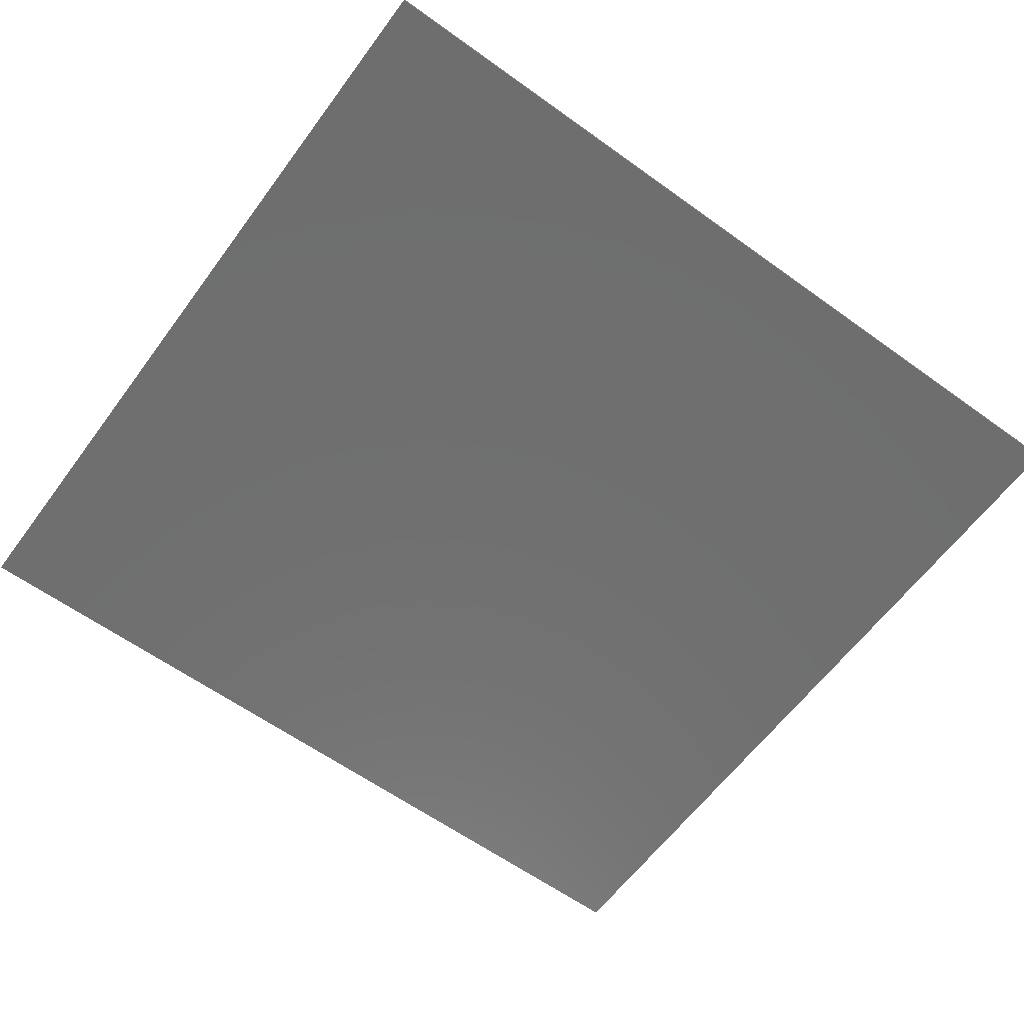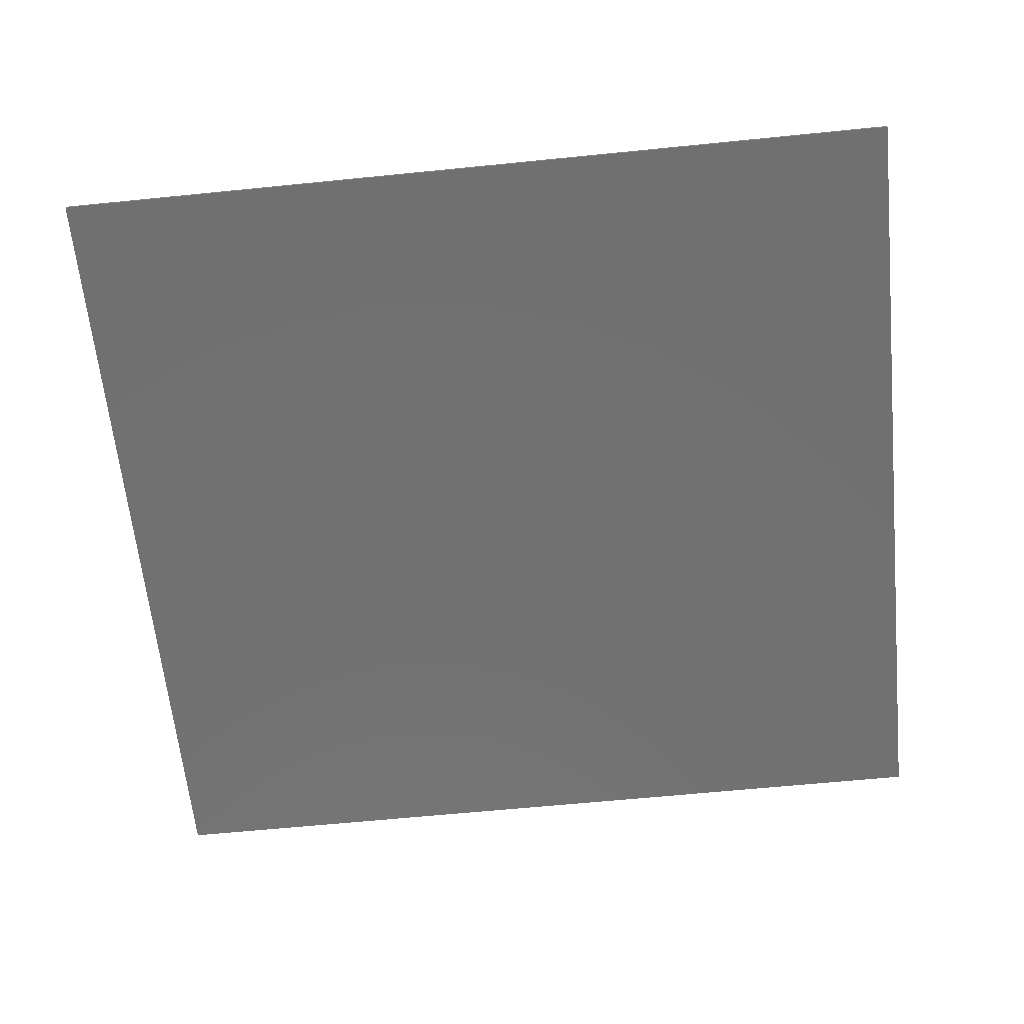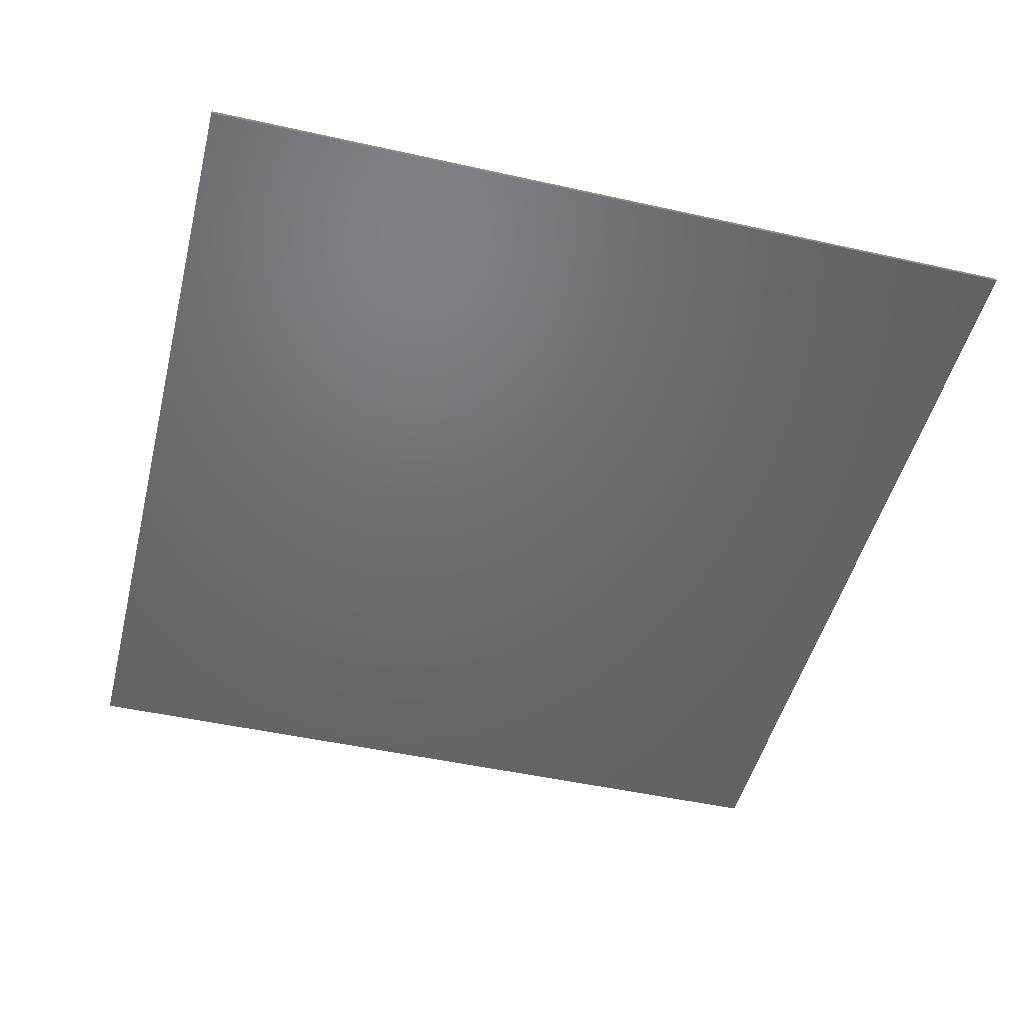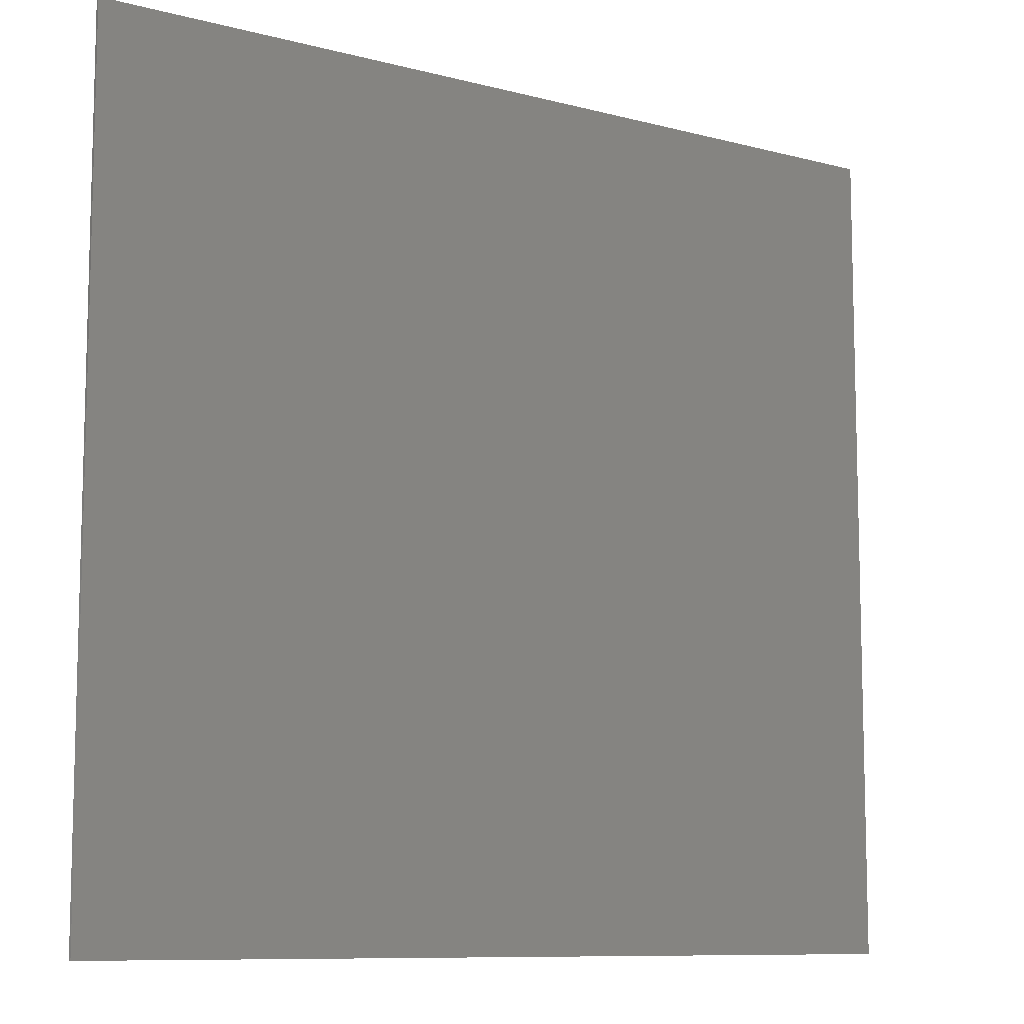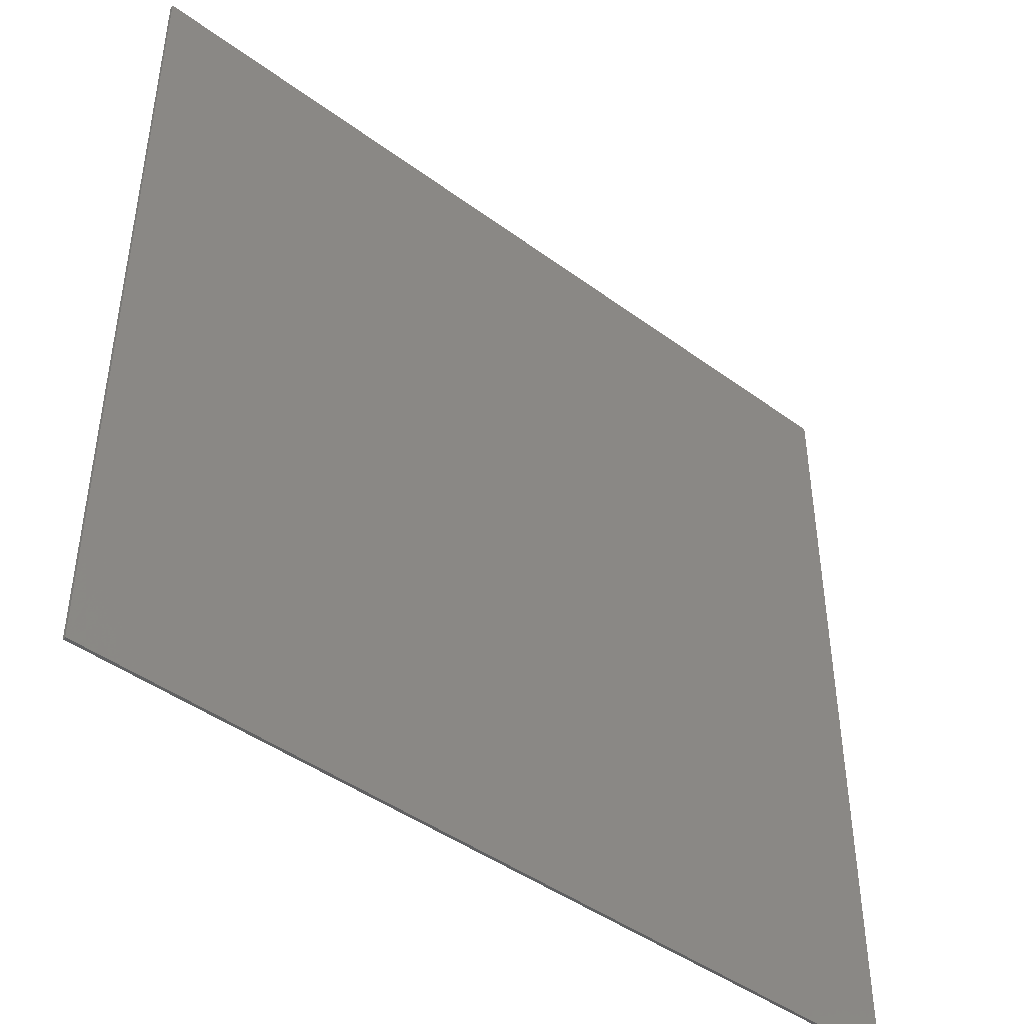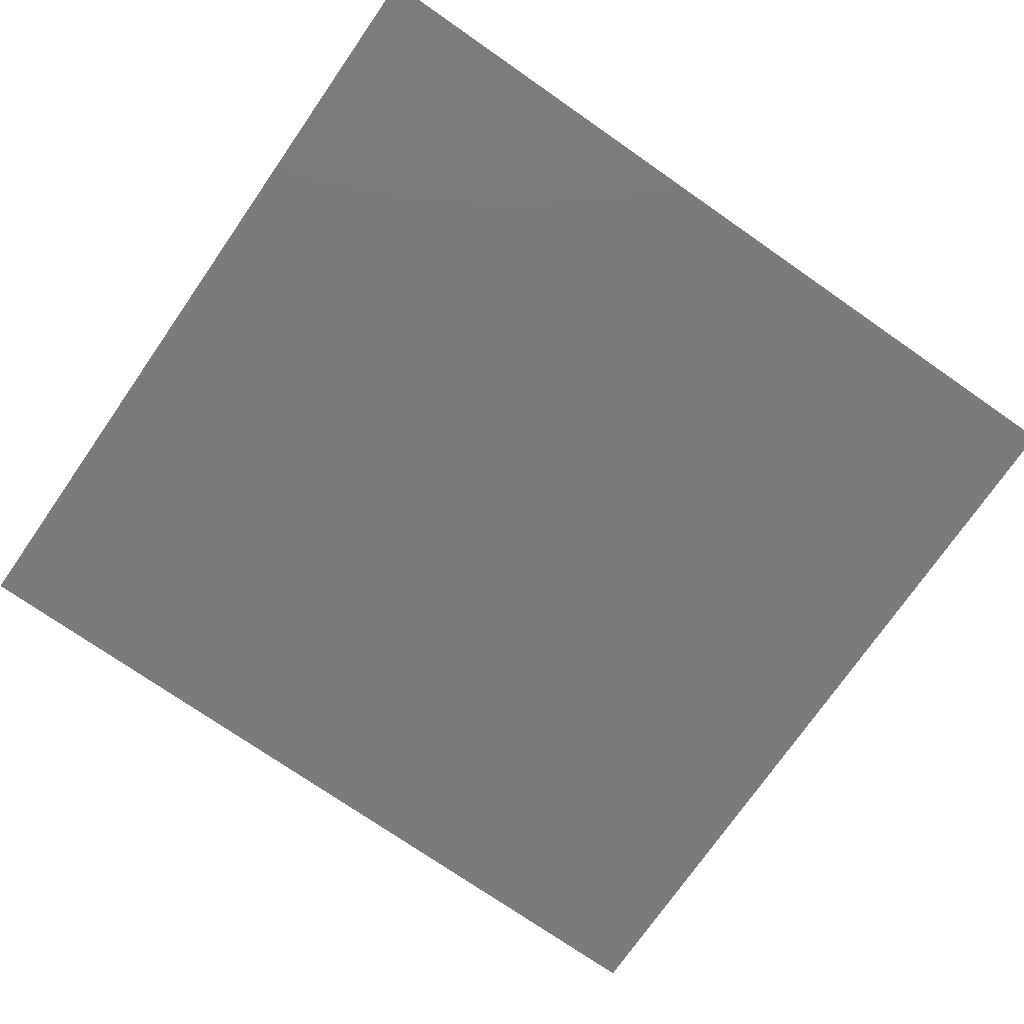
<metadata>
{"format":"stl","ext":"stl","renderer":"f3d","projection":"perspective","resolution":1024,"background":"white","views":[{"elev":-61.0,"azim":-36.3,"up":"+Y"},{"elev":-62.9,"azim":5.8,"up":"+Y"},{"elev":-48.3,"azim":76.0,"up":"+Y"},{"elev":-9.5,"azim":145.4,"up":"+Z"},{"elev":-44.6,"azim":-40.6,"up":"+Z"},{"elev":-74.4,"azim":145.2,"up":"+Y"}]}
</metadata>
<code>
# stl→obj: 181 verts, 358 faces
v -1.28 -0.01 -1.2
v -1.28 -0.01 -0.96
v -1.38 -0.01 -1.3
v -1.38 -0.01 1.3
v -1.28 -0.01 0.96
v -1.28 -0.01 1.2
v 1.28 -0.01 1.2
v 1.28 -0.01 0.96
v 1.38 -0.01 1.3
v 1.38 -0.01 -1.3
v 1.28 -0.01 -0.96
v 1.28 -0.01 -1.2
v 1.04 -0.01 1.2
v -1.04 -0.01 1.2
v -1.04 -0.01 -1.2
v 1.04 -0.01 -1.2
v 1.132 -0.01 1.182
v 1.21 -0.01 1.13
v 1.262 -0.01 1.052
v 1.262 -0.01 -1.052
v 1.21 -0.01 -1.13
v 1.132 -0.01 -1.182
v -1.132 -0.01 -1.182
v -1.21 -0.01 -1.13
v -1.262 -0.01 -1.052
v -1.262 -0.01 1.052
v -1.21 -0.01 1.13
v -1.132 -0.01 1.182
v 1.38 0 1.3
v 1.38 0 -1.3
v -1.38 0 -1.3
v -1.38 0 1.3
v -1.043 -0.01 0.756
v -1.04 -0.01 0.96
v 1.04 -0.01 0.96
v 1.043 -0.01 0.756
v 1.043 -0.01 -0.756
v 1.04 -0.01 -0.96
v -1.04 -0.01 -0.96
v -1.043 -0.01 -0.756
v 0 -0.01 -0.6628
v -0.8442 -0.01 -0.6628
v 0.9408 -0.01 0.3259
v 0.9408 -0.01 0.4746
v 0.9408 -0.01 0.6628
v 0.9408 -0.01 -0.6132
v 0.8442 -0.01 -0.6628
v 0.03024 -0.01 -0.3536
v 0.3234 -0.01 -0.2377
v 0.4032 -0.01 -0.1655
v 0.11 -0.01 -0.4318
v -0.9408 -0.01 0.3259
v -0.9408 -0.01 0.4746
v -0.9408 -0.01 0.6628
v -0.9408 -0.01 -0.6132
v -0.3234 -0.01 -0.2377
v -0.03024 -0.01 -0.3536
v -0.4032 -0.01 -0.1655
v 0.3352 -0.01 0.4418
v 0.3847 -0.01 0.436
v 0.3402 -0.01 0.4973
v 0.6115 -0.01 0.3923
v 0.6451 -0.01 0.3587
v 0.6611 -0.01 0.42
v 0.3679 -0.01 0.06048
v 0.4015 -0.01 0.1546
v 0.3293 -0.01 0.09408
v -0.1411 -0.01 0.1109
v -0.08064 -0.01 0.02772
v -0.05796 -0.01 0.0714
v -0.2965 -0.01 0.1495
v -0.2184 -0.01 0.1604
v -0.2965 -0.01 0.1932
v -0.4066 -0.01 0.1655
v -0.4183 -0.01 0.105
v -0.3847 -0.01 0.1378
v 0.3788 -0.01 0.1823
v 0.357 -0.01 0.215
v -0.05796 -0.01 0.4141
v -0.021 -0.01 0.2814
v -0.021 -0.01 0.4326
v -0.00252 -0.01 0.4746
v 0.2814 -0.01 0.1302
v 0.2411 -0.01 0.05544
v 0.03612 -0.01 0.03864
v -0.021 -0.01 0.1302
v -0.11 -0.01 -0.4318
v -0.1798 -0.01 0.63
v -0.08064 -0.01 0.5687
v -0.07476 -0.01 0.4746
v -0.0252 -0.01 0.5141
v 0.06888 -0.01 0.5578
v 0.1579 -0.01 0.5636
v 0.252 -0.01 0.5468
v 0.5006 -0.01 0.3587
v 0.4124 -0.01 0.3587
v 0.4015 -0.01 0.2596
v 0.562 -0.01 0.2486
v 0.4847 -0.01 0.1604
v 0.2738 -0.01 0.02184
v 0.152 -0.01 -0.01092
v 0.01344 -0.01 0
v 0 -0.01 -0.4746
v -0.05964 -0.01 -0.4637
v 0.05964 -0.01 -0.4637
v 0.1302 -0.01 0.2814
v 0.2352 -0.01 0.2814
v 0.2272 -0.01 0.3216
v 0.2044 -0.01 0.3556
v 0.1704 -0.01 0.3784
v 0.1302 -0.01 0.3864
v 0.09002 -0.01 0.3784
v 0.05595 -0.01 0.3556
v 0.03319 -0.01 0.3216
v 0.0252 -0.01 0.2814
v 0.03319 -0.01 0.2412
v 0.05595 -0.01 0.2072
v 0.09002 -0.01 0.1844
v 0.1302 -0.01 0.1764
v 0.1704 -0.01 0.1844
v 0.2044 -0.01 0.2072
v 0.2272 -0.01 0.2412
v 0.2814 -0.01 0.4326
v 0.1302 -0.01 0.4326
v 0.1881 -0.01 0.4211
v 0.2371 -0.01 0.3883
v 0.2699 -0.01 0.3393
v 0.2814 -0.01 0.2814
v -0.009491 -0.01 0.3393
v 0.02329 -0.01 0.3883
v 0.07234 -0.01 0.4211
v 0.1302 -0.01 0.1302
v 0.07234 -0.01 0.1417
v 0.02329 -0.01 0.1745
v -0.009491 -0.01 0.2235
v 0.2699 -0.01 0.2235
v 0.2371 -0.01 0.1745
v 0.1881 -0.01 0.1417
v -0.5065 -0.01 0.1714
v -0.4402 -0.01 0.1882
v -0.1688 -0.01 0.5636
v -0.1352 -0.01 0.541
v -0.1025 -0.01 0.4973
v -0.152 -0.01 0.4864
v -0.1084 -0.01 0.425
v -0.152 -0.01 0.42
v -0.1411 -0.01 0.3587
v -0.1025 -0.01 0.3318
v 0.07476 -0.01 0.5191
v 0.163 -0.01 0.53
v 0.257 -0.01 0.5023
v 0.357 -0.01 0.3587
v 0.3629 -0.01 0.2814
v 0.5284 -0.01 0.3427
v 0.5124 -0.01 0.425
v 0.5561 -0.01 0.3814
v 0.567 -0.01 0.42
v 0.5452 -0.01 0.4746
v 0.6174 -0.01 0.3368
v 0.5838 -0.01 0.3755
v 0.5401 -0.01 0.3041
v 0.4729 -0.01 0.2268
v 0.1243 -0.01 0.03276
v -0.3402 -0.01 0.1604
v -0.3738 -0.01 0.1932
v 0.2562 -0.01 0.2814
v 0.2466 -0.01 0.3296
v 0.2193 -0.01 0.3705
v 0.1784 -0.01 0.3978
v 0.1302 -0.01 0.4074
v 0.08198 -0.01 0.3978
v 0.04111 -0.01 0.3705
v 0.01379 -0.01 0.3296
v 0.0042 -0.01 0.2814
v 0.01379 -0.01 0.2332
v 0.04111 -0.01 0.1923
v 0.08198 -0.01 0.165
v 0.1302 -0.01 0.1554
v 0.1784 -0.01 0.165
v 0.2193 -0.01 0.1923
v 0.2466 -0.01 0.2332
f 1 2 3
f 4 5 6
f 7 8 9
f 10 11 12
f 9 13 7
f 6 14 4
f 3 15 1
f 12 16 10
f 7 13 17
f 7 17 18
f 7 18 19
f 7 19 8
f 12 11 20
f 12 20 21
f 12 21 22
f 12 22 16
f 1 15 23
f 1 23 24
f 1 24 25
f 1 25 2
f 6 5 26
f 6 26 27
f 6 27 28
f 6 28 14
f 3 2 5
f 3 5 4
f 9 8 11
f 9 11 10
f 14 13 9
f 14 9 4
f 16 15 3
f 16 3 10
f 29 30 31
f 29 31 32
f 4 9 29
f 4 29 32
f 3 4 32
f 3 32 31
f 10 3 31
f 10 31 30
f 9 10 30
f 9 30 29
f 33 34 5
f 35 36 8
f 37 38 11
f 39 40 2
f 41 42 40
f 43 36 44
f 44 36 45
f 37 46 47
f 48 49 50
f 49 48 51
f 33 52 53
f 33 53 54
f 55 40 42
f 56 57 58
f 59 60 61
f 62 63 64
f 65 66 67
f 68 69 70
f 71 72 73
f 74 75 76
f 77 78 67
f 79 80 81
f 79 81 82
f 67 83 84
f 85 86 70
f 58 52 55
f 50 46 43
f 42 87 56
f 47 49 51
f 88 45 54
f 45 88 89
f 90 91 89
f 91 92 89
f 93 94 45
f 95 96 97
f 64 63 44
f 98 99 44
f 65 100 48
f 100 101 48
f 69 57 102
f 103 104 41
f 103 41 105
f 106 107 108
f 106 108 109
f 106 109 110
f 106 110 111
f 106 111 112
f 106 112 113
f 106 113 114
f 106 114 115
f 106 115 116
f 106 116 117
f 106 117 118
f 106 118 119
f 106 119 120
f 106 120 121
f 106 121 122
f 106 122 107
f 123 124 125
f 123 125 126
f 123 126 127
f 123 127 128
f 81 80 129
f 81 129 130
f 81 130 131
f 81 131 124
f 86 132 133
f 86 133 134
f 86 134 135
f 86 135 80
f 83 128 136
f 83 136 137
f 83 137 138
f 83 138 132
f 35 8 19
f 35 19 18
f 35 18 17
f 35 17 13
f 38 16 22
f 38 22 21
f 38 21 20
f 38 20 11
f 39 2 25
f 39 25 24
f 39 24 23
f 39 23 15
f 34 14 28
f 34 28 27
f 34 27 26
f 34 26 5
f 35 13 14
f 35 14 34
f 16 38 39
f 16 39 15
f 2 40 33
f 2 33 5
f 8 36 37
f 8 37 11
f 33 36 35
f 33 35 34
f 37 40 39
f 37 39 38
f 33 54 45
f 33 45 36
f 41 40 37
f 41 37 47
f 43 46 37
f 43 37 36
f 46 50 49
f 46 49 47
f 43 44 48
f 43 48 50
f 33 40 55
f 33 55 52
f 42 56 58
f 42 58 55
f 57 56 87
f 57 87 104
f 58 57 53
f 58 53 52
f 57 104 103
f 57 103 105
f 57 105 51
f 57 51 48
f 88 139 140
f 88 140 141
f 141 142 89
f 141 89 88
f 143 89 142
f 143 142 144
f 145 143 144
f 145 144 146
f 145 146 147
f 145 147 148
f 90 145 148
f 90 148 79
f 91 90 79
f 91 79 82
f 92 91 82
f 92 82 149
f 93 92 149
f 93 149 150
f 94 93 150
f 94 150 151
f 61 94 151
f 61 151 59
f 96 60 59
f 96 59 152
f 97 96 152
f 97 152 153
f 97 153 78
f 97 78 77
f 154 95 97
f 154 97 77
f 155 95 154
f 155 154 156
f 155 156 157
f 155 157 158
f 64 158 157
f 64 157 62
f 159 63 62
f 159 62 160
f 98 159 160
f 98 160 161
f 99 98 161
f 99 161 162
f 65 99 162
f 65 162 66
f 100 65 67
f 100 67 84
f 101 100 84
f 101 84 163
f 102 101 163
f 102 163 85
f 69 102 85
f 69 85 70
f 69 68 72
f 69 72 71
f 164 71 73
f 164 73 165
f 76 164 165
f 76 165 74
f 139 75 74
f 139 74 140
f 141 140 74
f 141 74 142
f 144 142 74
f 144 74 165
f 146 144 165
f 146 165 73
f 147 146 73
f 147 73 72
f 148 147 72
f 148 72 68
f 79 148 68
f 79 68 70
f 160 62 157
f 160 157 156
f 161 160 156
f 161 156 154
f 162 161 154
f 162 154 77
f 66 162 77
f 66 77 67
f 70 86 80
f 70 80 79
f 149 82 81
f 149 81 124
f 150 149 124
f 150 124 151
f 59 151 124
f 59 124 123
f 152 59 123
f 152 123 128
f 153 152 128
f 153 128 78
f 128 83 67
f 128 67 78
f 163 84 83
f 163 83 132
f 85 163 132
f 85 132 86
f 54 53 139
f 54 139 88
f 89 143 145
f 89 145 90
f 92 93 45
f 92 45 89
f 45 94 61
f 45 61 158
f 158 61 60
f 158 60 155
f 95 155 60
f 95 60 96
f 45 158 64
f 45 64 44
f 63 159 98
f 63 98 44
f 99 65 48
f 99 48 44
f 48 101 102
f 48 102 57
f 57 69 71
f 57 71 75
f 71 164 76
f 71 76 75
f 53 57 75
f 53 75 139
f 42 41 104
f 42 104 87
f 41 47 51
f 41 51 105
f 107 166 167
f 107 167 108
f 108 167 168
f 108 168 109
f 109 168 169
f 109 169 110
f 110 169 170
f 110 170 111
f 111 170 171
f 111 171 112
f 112 171 172
f 112 172 113
f 113 172 173
f 113 173 114
f 114 173 174
f 114 174 115
f 115 174 175
f 115 175 116
f 116 175 176
f 116 176 117
f 117 176 177
f 117 177 118
f 118 177 178
f 118 178 119
f 119 178 179
f 119 179 120
f 120 179 180
f 120 180 121
f 121 180 181
f 121 181 122
f 122 181 166
f 122 166 107
f 166 128 127
f 166 127 167
f 167 127 126
f 167 126 168
f 168 126 125
f 168 125 169
f 169 125 124
f 169 124 170
f 170 124 131
f 170 131 171
f 171 131 130
f 171 130 172
f 172 130 129
f 172 129 173
f 173 129 80
f 173 80 174
f 174 80 135
f 174 135 175
f 175 135 134
f 175 134 176
f 176 134 133
f 176 133 177
f 177 133 132
f 177 132 178
f 178 132 138
f 178 138 179
f 179 138 137
f 179 137 180
f 180 137 136
f 180 136 181
f 181 136 128
f 181 128 166

</code>
